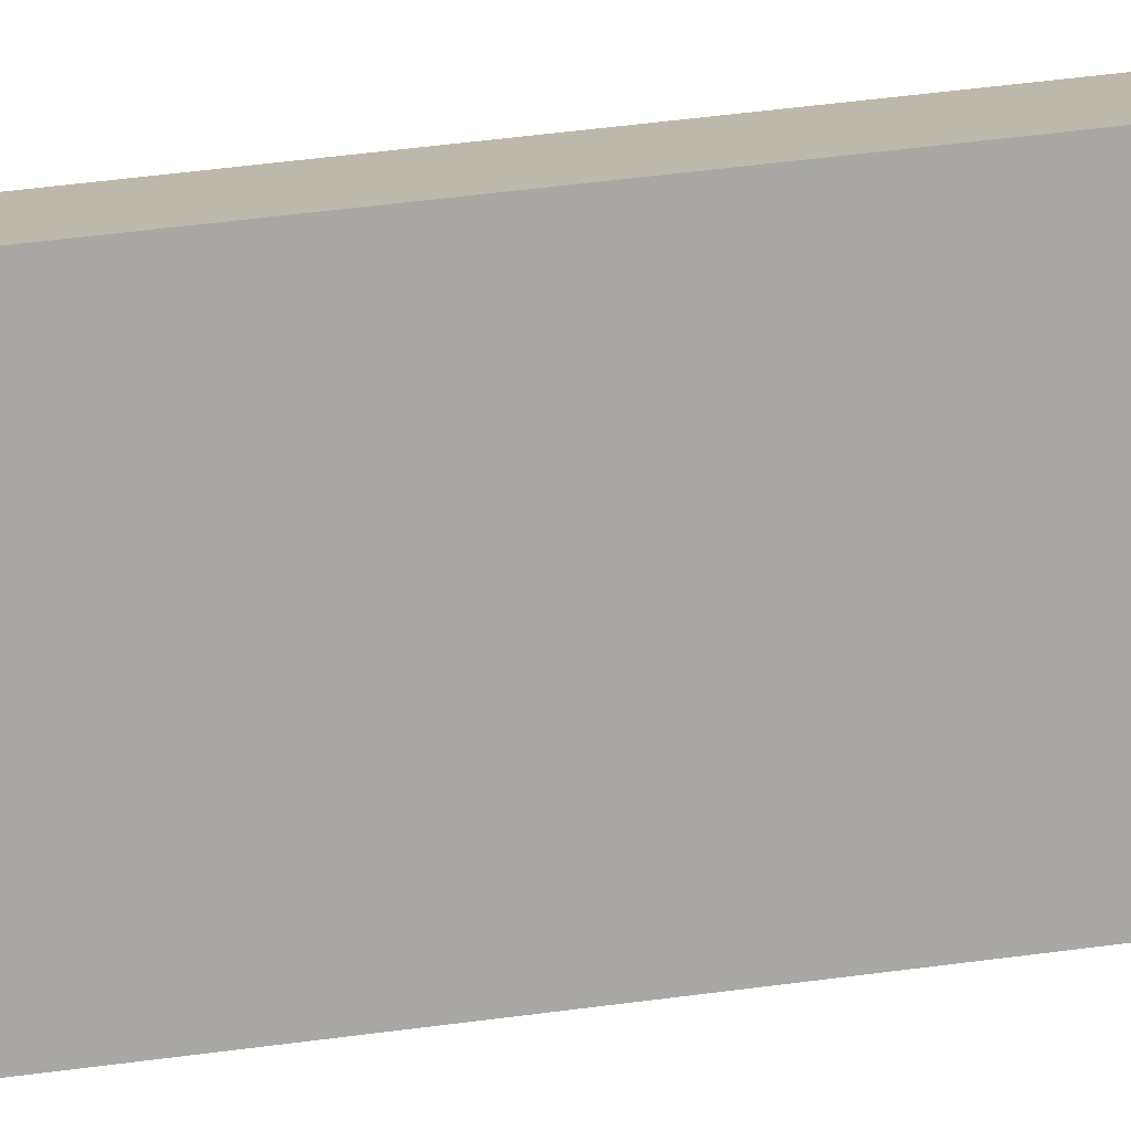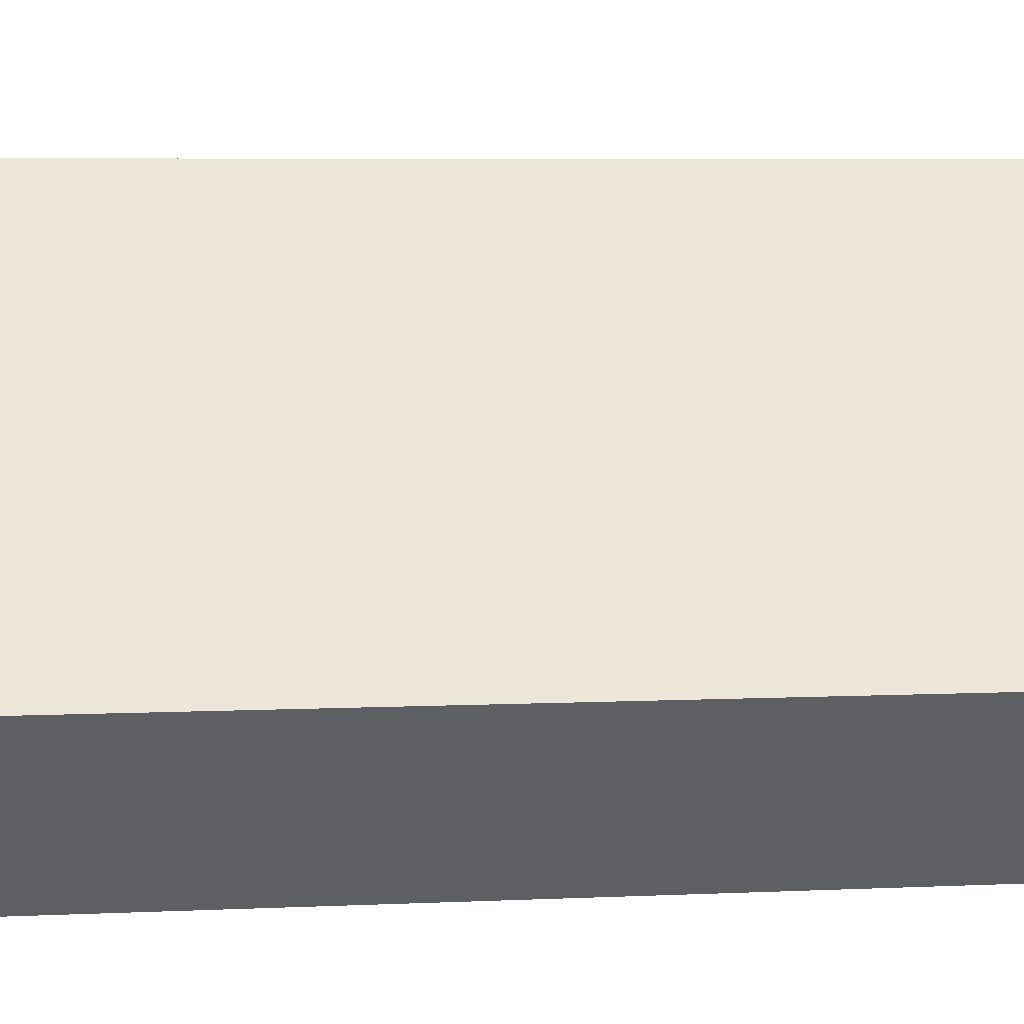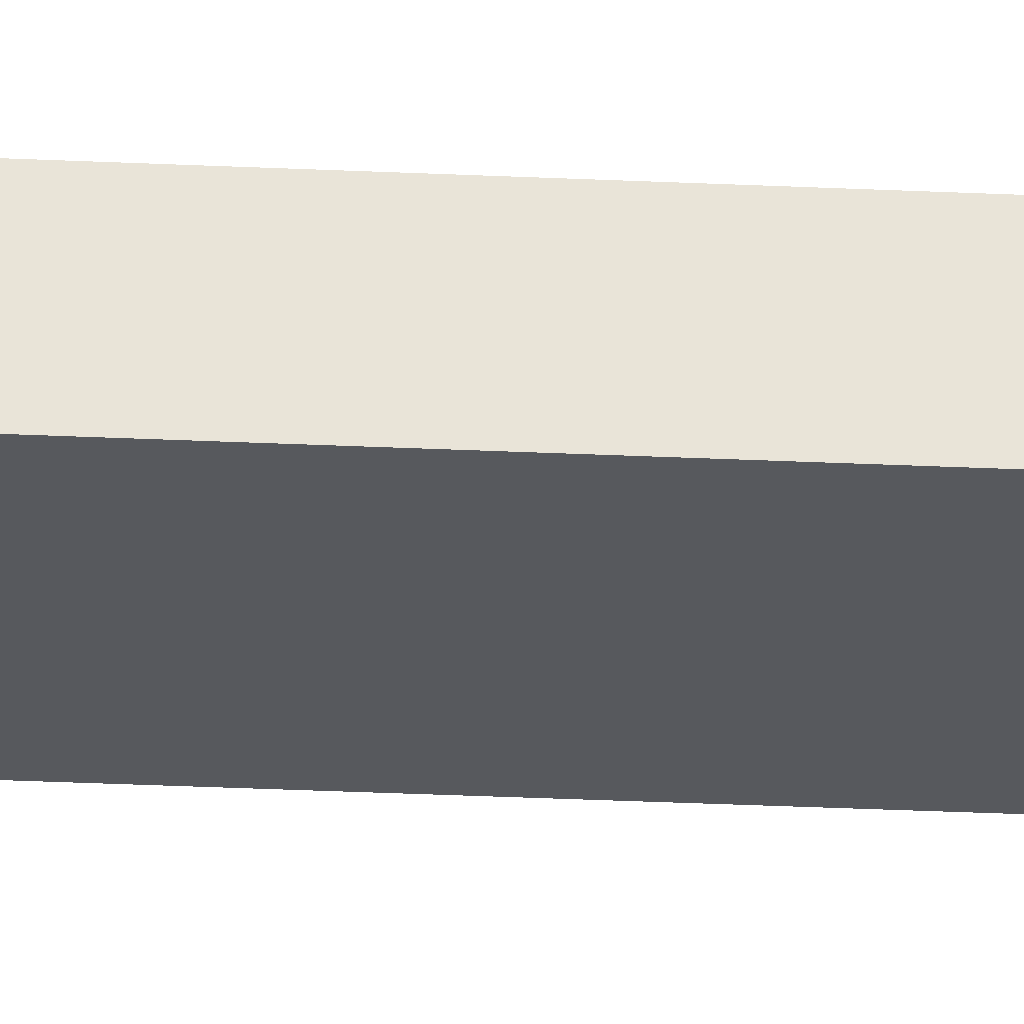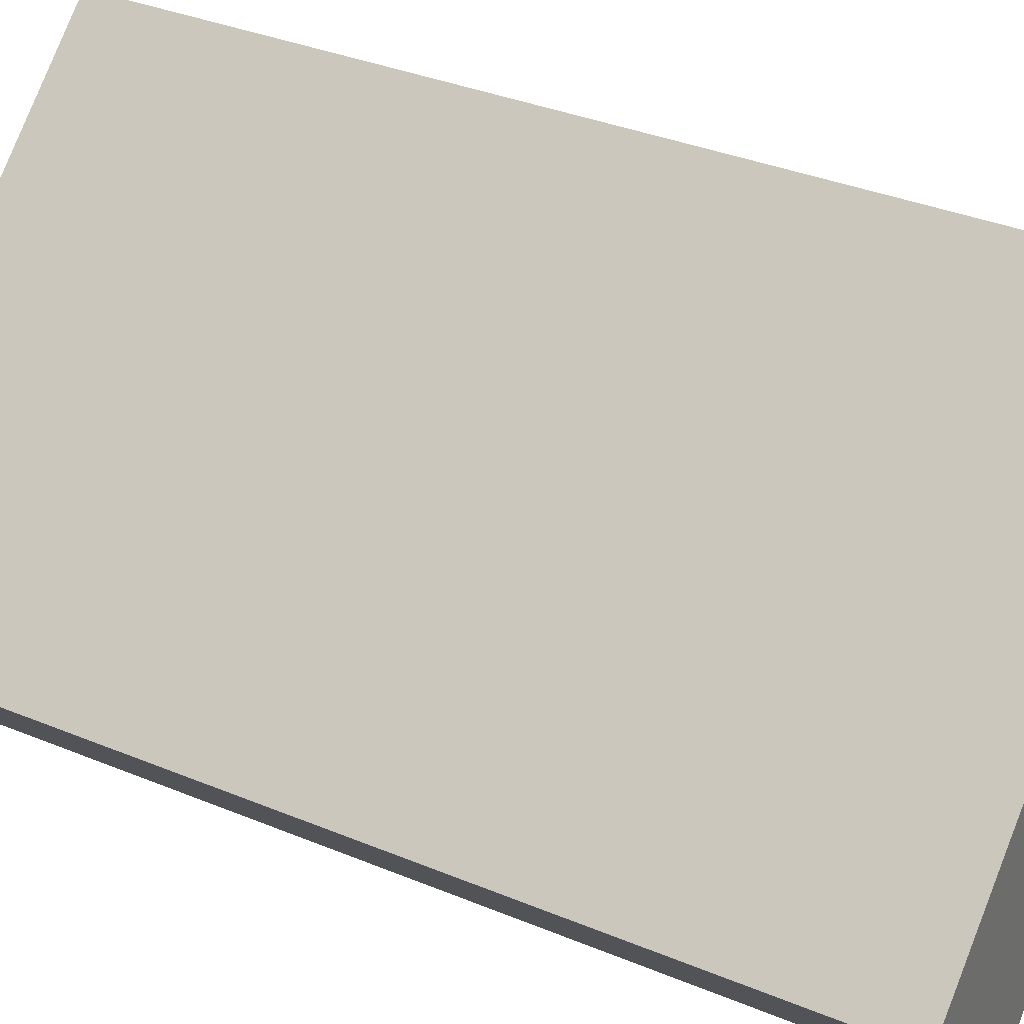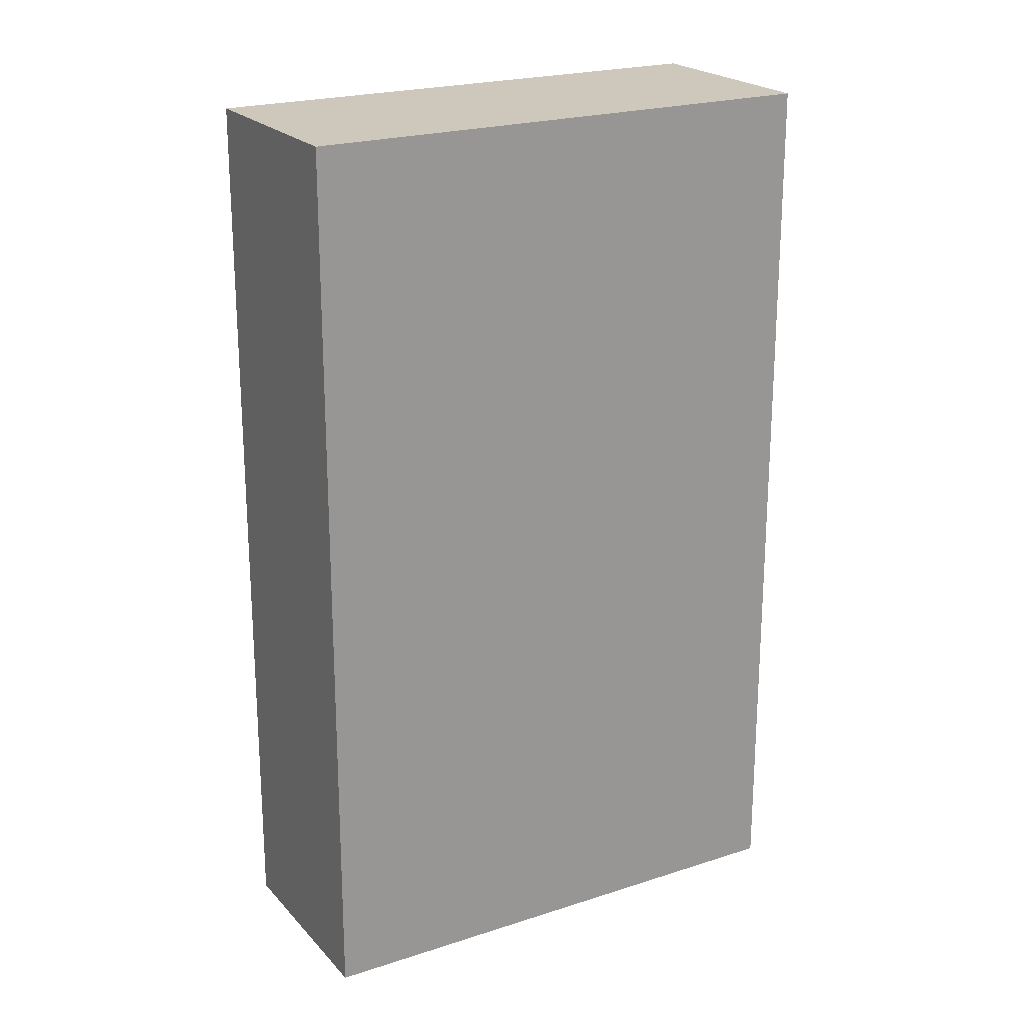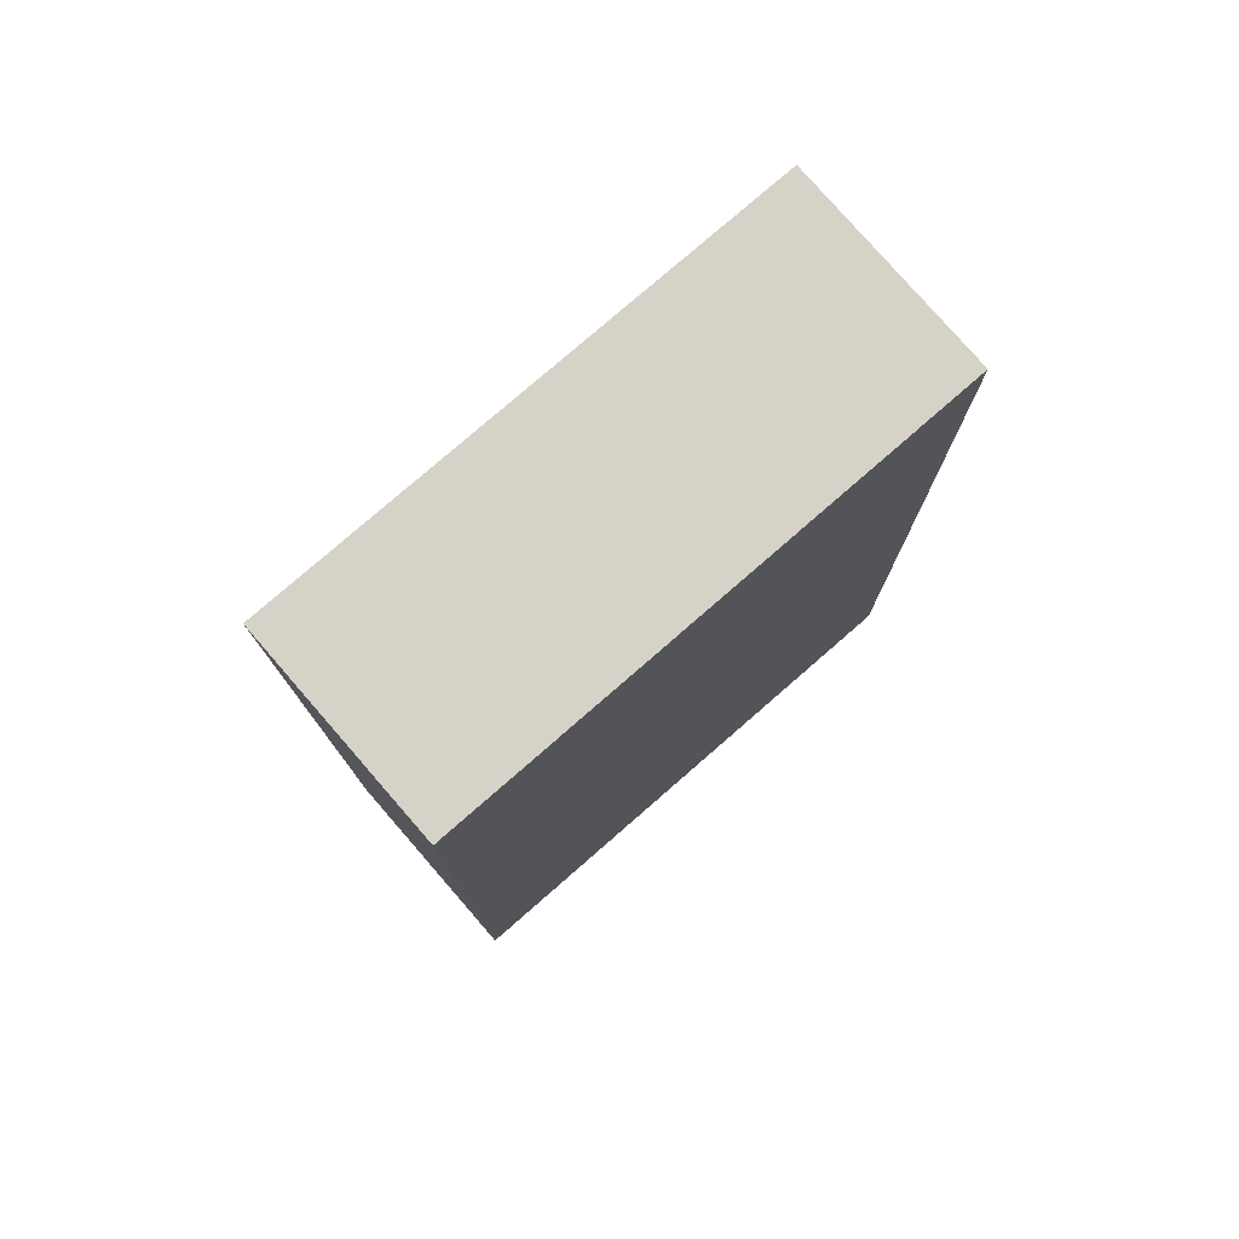
<metadata>
{"format":"obj","ext":"obj","renderer":"f3d","projection":"perspective","resolution":1024,"background":"white","views":[{"elev":64.9,"azim":82.9,"up":"+Z"},{"elev":6.1,"azim":82.0,"up":"+Z"},{"elev":-70.1,"azim":87.9,"up":"+Z"},{"elev":34.9,"azim":119.0,"up":"+Z"},{"elev":21.8,"azim":-169.0,"up":"+Y"},{"elev":78.4,"azim":179.8,"up":"+Y"}]}
</metadata>
<code>
v  4.018 8.92 -3.478
v  1.371 8.92 1.59
v  5.396 8.92 -1.88
v  0 8.92 5.462e-16
v  1.371 -9.736e-17 1.59
v  5.396 1.151e-16 -1.88
v  4.018 2.13e-16 -3.478
v  0 0 0
g defaultobject
f 1 2 3
f 2 1 4
f 5 3 2
f 3 5 6
f 6 1 3
f 1 6 7
f 7 4 1
f 4 7 8
f 8 2 4
f 2 8 5
f 5 7 6
f 7 5 8

</code>
